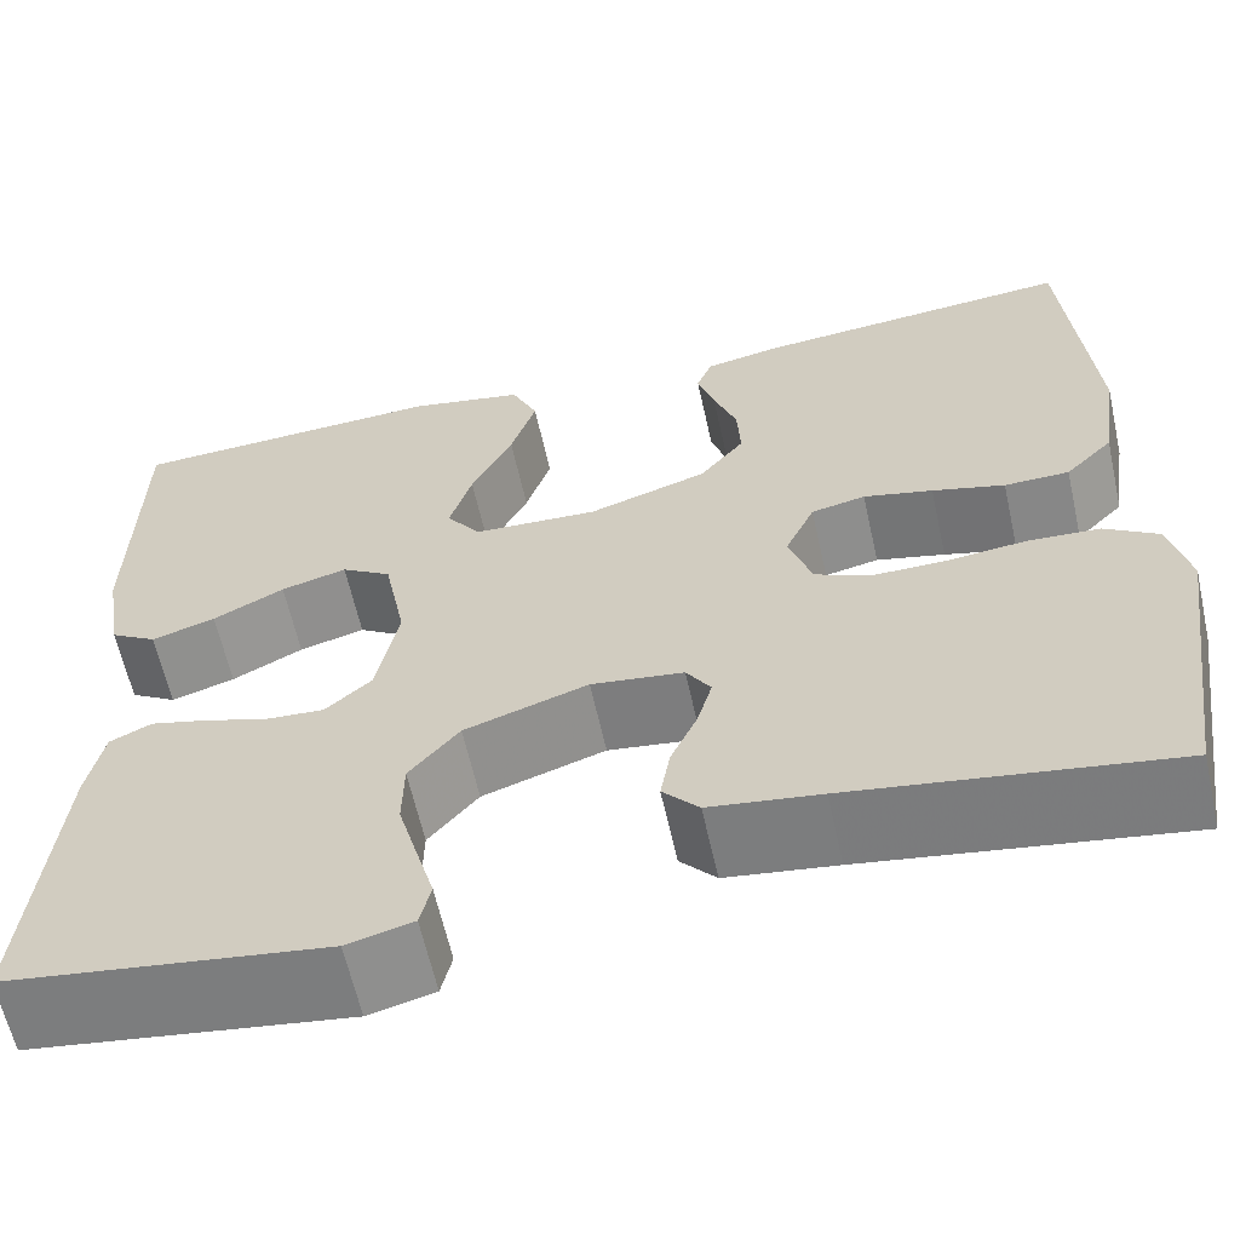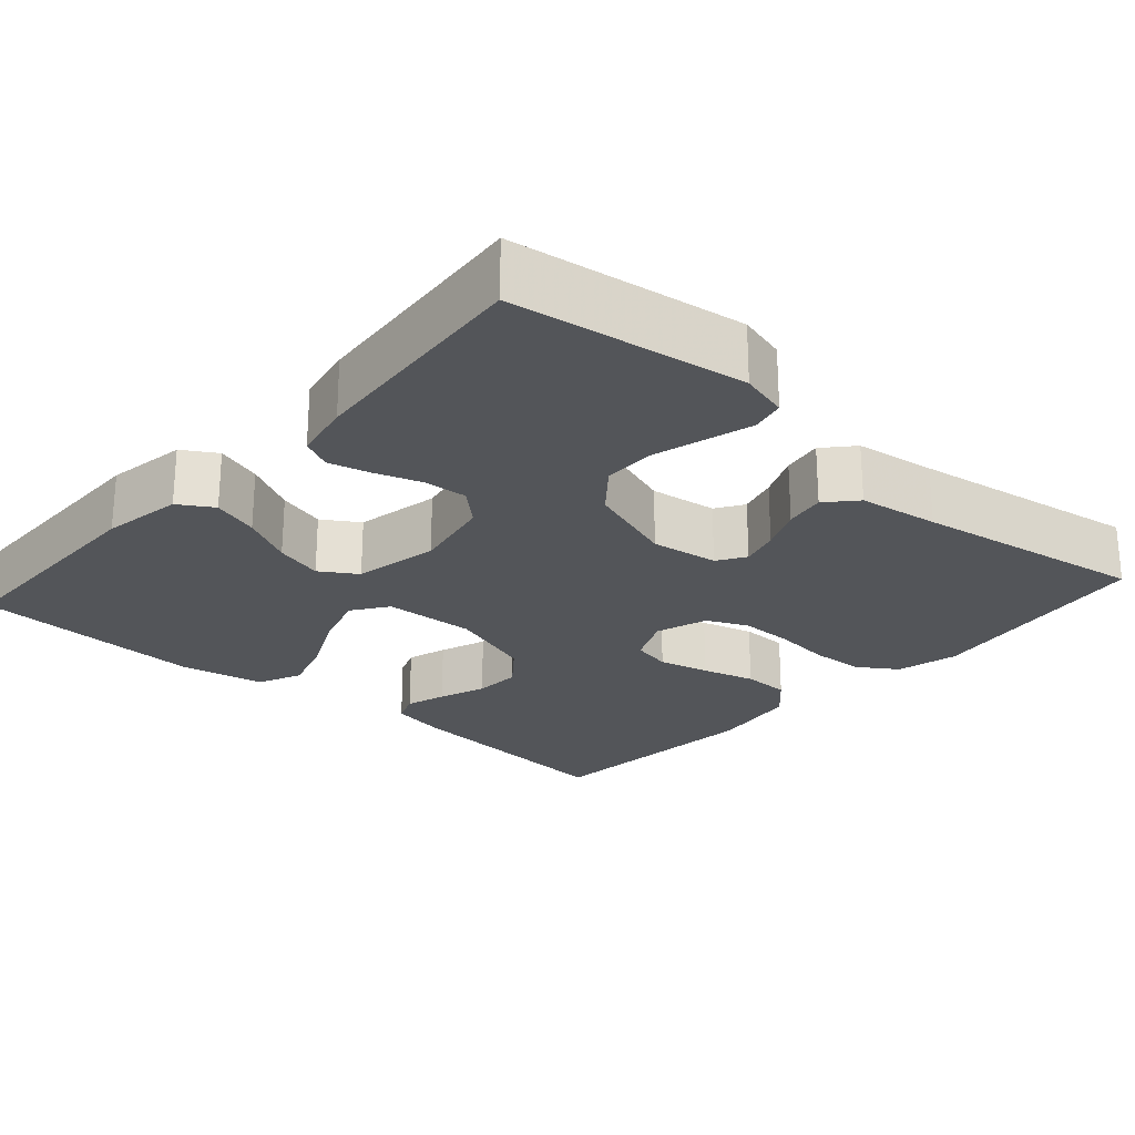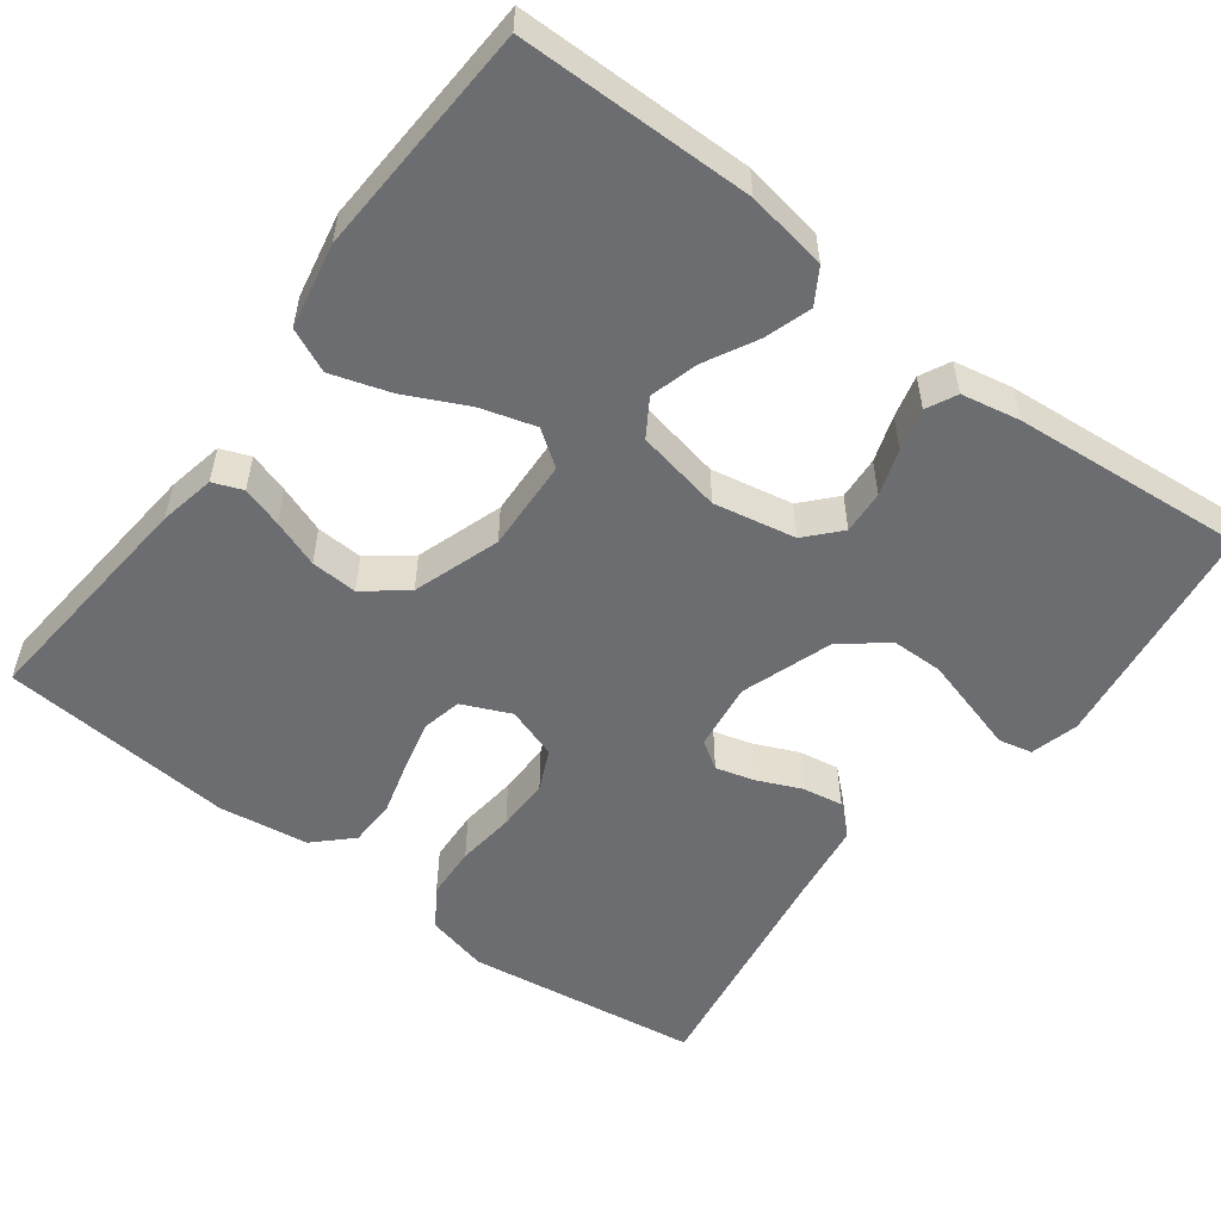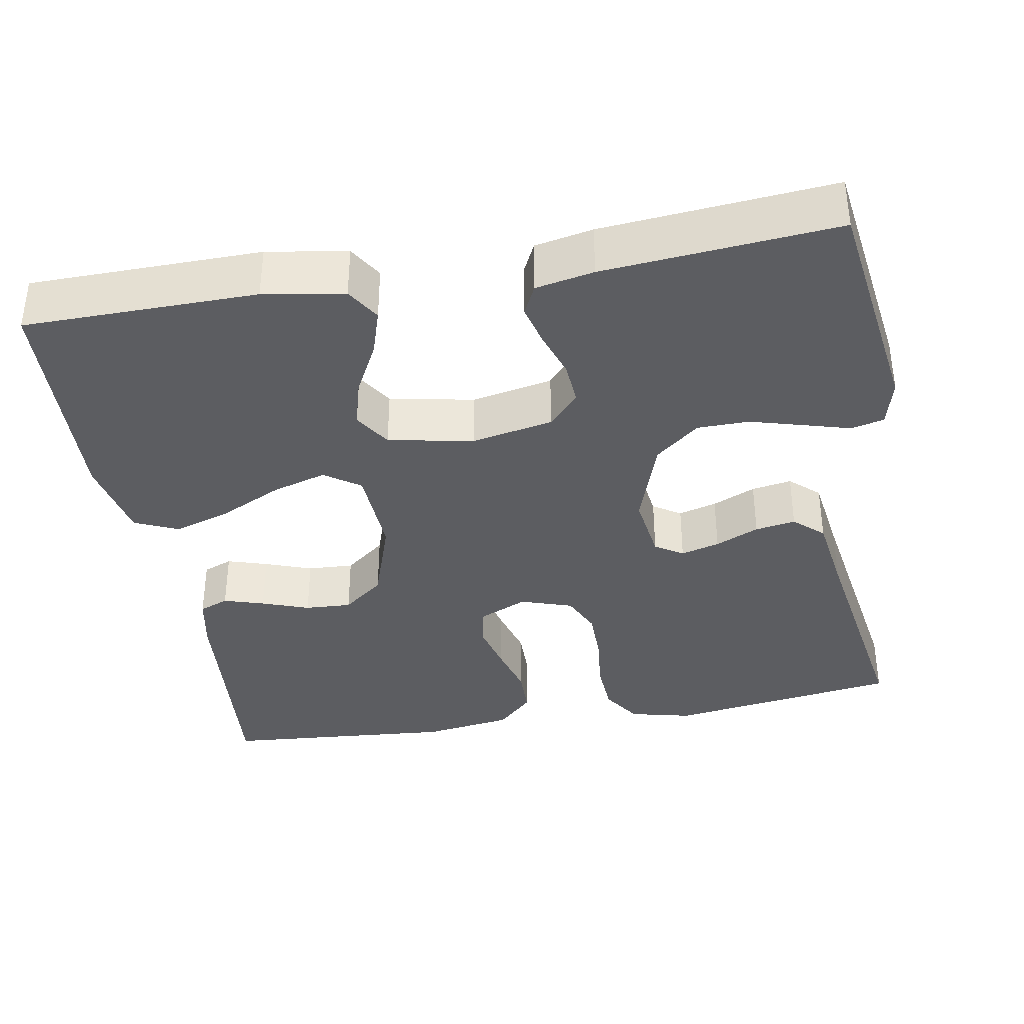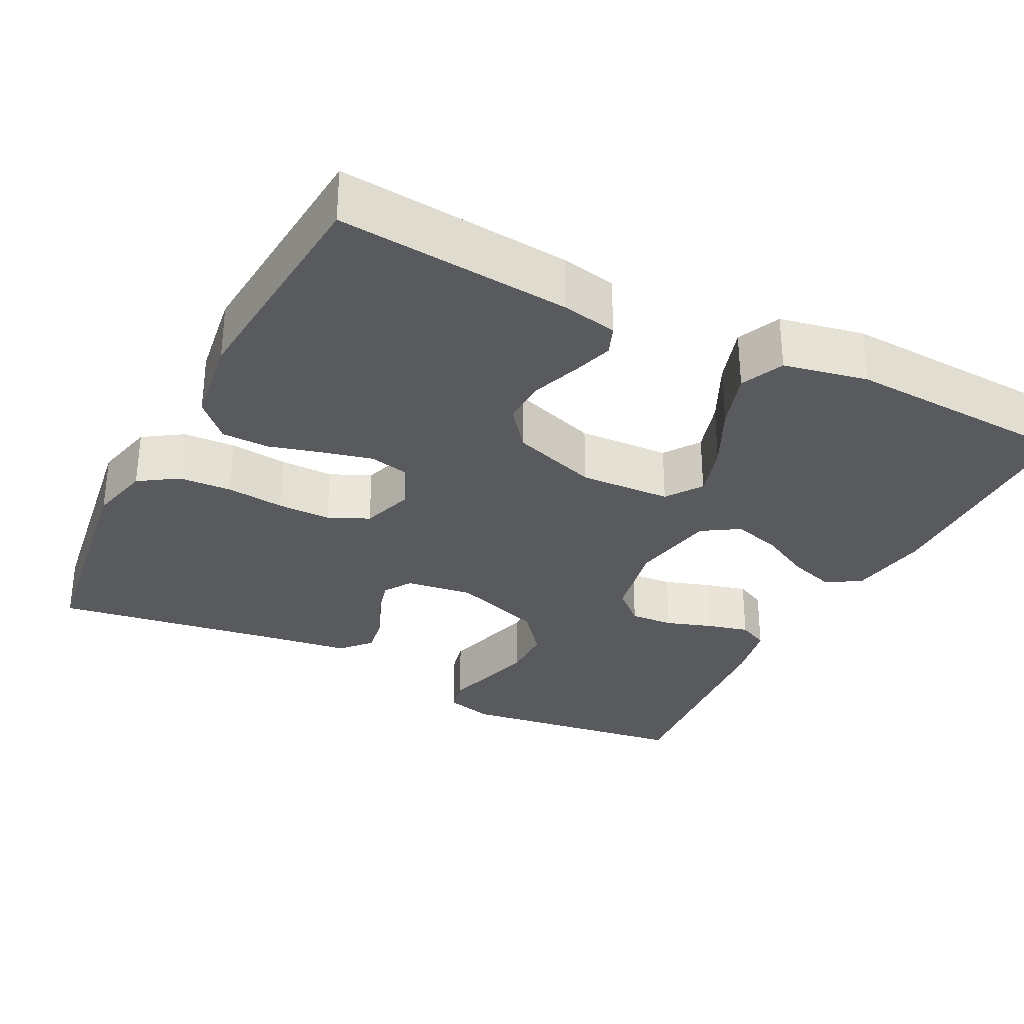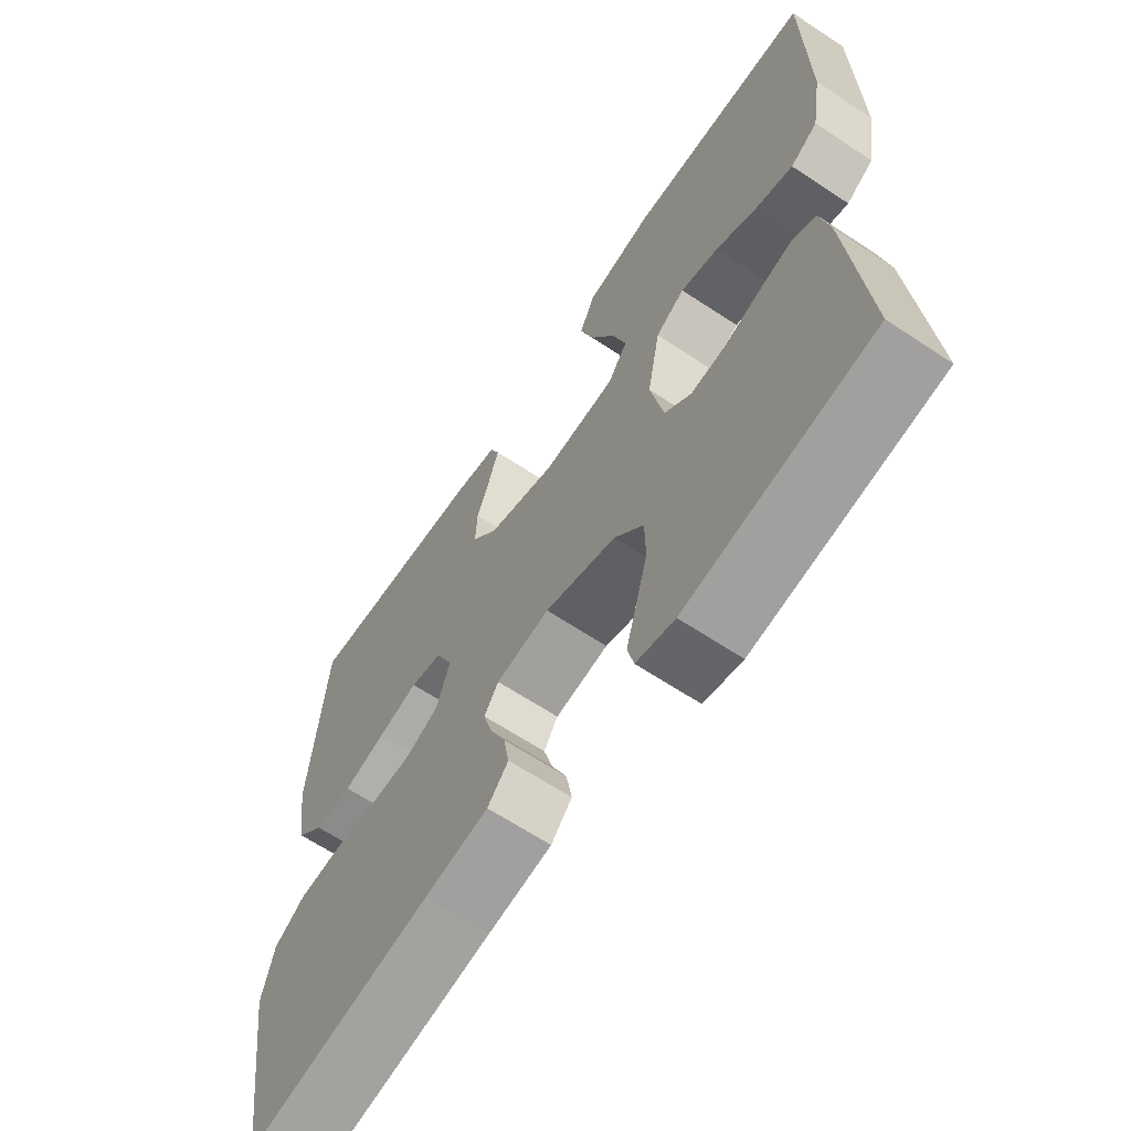
<metadata>
{"format":"obj","ext":"obj","renderer":"f3d","projection":"perspective","resolution":1024,"background":"white","views":[{"elev":-62.0,"azim":-167.5,"up":"+Z"},{"elev":-24.2,"azim":138.3,"up":"+Y"},{"elev":-54.0,"azim":52.8,"up":"+Y"},{"elev":-36.9,"azim":99.9,"up":"+Y"},{"elev":-31.3,"azim":-27.1,"up":"+Y"},{"elev":-64.6,"azim":56.3,"up":"+Z"}]}
</metadata>
<code>
v -0.5 0.07 0.5
v -0.2 0.07 0.474
v -0.128 0.07 0.46
v -0.113 0.07 0.422
v -0.129 0.07 0.37
v -0.151 0.07 0.309
v -0.154 0.07 0.249
v -0.112 0.07 0.196
v 0 0.07 0.159
v 0.118 0.07 0.165
v 0.15 0.07 0.211
v 0.129 0.07 0.281
v 0.09 0.07 0.361
v 0.066 0.07 0.436
v 0.091 0.07 0.492
v 0.2 0.07 0.514
v 0.5 0.07 0.5
v 0.504 0.07 0.2
v 0.487 0.07 0.096
v 0.443 0.07 0.069
v 0.383 0.07 0.088
v 0.316 0.07 0.123
v 0.254 0.07 0.14
v 0.207 0.07 0.11
v 0.186 0.07 0
v 0.207 0.07 -0.105
v 0.25 0.07 -0.144
v 0.306 0.07 -0.14
v 0.365 0.07 -0.12
v 0.419 0.07 -0.106
v 0.458 0.07 -0.125
v 0.473 0.07 -0.2
v 0.5 0.07 -0.5
v 0.2 0.07 -0.543
v 0.138 0.07 -0.527
v 0.128 0.07 -0.484
v 0.145 0.07 -0.424
v 0.164 0.07 -0.356
v 0.163 0.07 -0.289
v 0.116 0.07 -0.232
v 0 0.07 -0.193
v -0.087 0.07 -0.205
v -0.11 0.07 -0.241
v -0.096 0.07 -0.291
v -0.071 0.07 -0.347
v -0.062 0.07 -0.399
v -0.096 0.07 -0.437
v -0.2 0.07 -0.452
v -0.5 0.07 -0.5
v -0.544 0.07 -0.2
v -0.525 0.07 -0.12
v -0.475 0.07 -0.087
v -0.407 0.07 -0.083
v -0.332 0.07 -0.091
v -0.263 0.07 -0.091
v -0.211 0.07 -0.067
v -0.189 0.07 0
v -0.217 0.07 0.062
v -0.268 0.07 0.073
v -0.333 0.07 0.057
v -0.401 0.07 0.038
v -0.462 0.07 0.039
v -0.507 0.07 0.085
v -0.524 0.07 0.2
v -0.5 0 0.5
v -0.2 0 0.474
v -0.128 0 0.46
v -0.113 0 0.422
v -0.129 0 0.37
v -0.151 0 0.309
v -0.154 0 0.249
v -0.112 0 0.196
v 0 0 0.159
v 0.118 0 0.165
v 0.15 0 0.211
v 0.129 0 0.281
v 0.09 0 0.361
v 0.066 0 0.436
v 0.091 0 0.492
v 0.2 0 0.514
v 0.5 0 0.5
v 0.504 0 0.2
v 0.487 0 0.096
v 0.443 0 0.069
v 0.383 0 0.088
v 0.316 0 0.123
v 0.254 0 0.14
v 0.207 0 0.11
v 0.186 0 0
v 0.207 0 -0.105
v 0.25 0 -0.144
v 0.306 0 -0.14
v 0.365 0 -0.12
v 0.419 0 -0.106
v 0.458 0 -0.125
v 0.473 0 -0.2
v 0.5 0 -0.5
v 0.2 0 -0.543
v 0.138 0 -0.527
v 0.128 0 -0.484
v 0.145 0 -0.424
v 0.164 0 -0.356
v 0.163 0 -0.289
v 0.116 0 -0.232
v 0 0 -0.193
v -0.087 0 -0.205
v -0.11 0 -0.241
v -0.096 0 -0.291
v -0.071 0 -0.347
v -0.062 0 -0.399
v -0.096 0 -0.437
v -0.2 0 -0.452
v -0.5 0 -0.5
v -0.544 0 -0.2
v -0.525 0 -0.12
v -0.475 0 -0.087
v -0.407 0 -0.083
v -0.332 0 -0.091
v -0.263 0 -0.091
v -0.211 0 -0.067
v -0.189 0 0
v -0.217 0 0.062
v -0.268 0 0.073
v -0.333 0 0.057
v -0.401 0 0.038
v -0.462 0 0.039
v -0.507 0 0.085
v -0.524 0 0.2
f 60 61 62 63
f 59 60 63 64
f 58 59 64 1
f 51 52 53 54
f 51 54 55
f 48 49 50 51
f 48 51 55
f 47 48 55 56
f 44 45 46 47
f 43 44 47 56
f 34 35 36 37
f 34 37 38
f 33 34 38 39
f 28 29 30 31
f 28 31 32 33
f 19 20 21 22
f 19 22 23
f 18 19 23
f 17 18 23
f 16 17 23 24
f 12 13 14 15
f 11 12 15 16
f 3 4 5 6
f 1 2 3 6
f 58 1 6 7
f 57 58 7 8
f 42 43 56 57
f 41 42 57 8
f 40 41 8 9
f 39 40 9 10
f 27 28 33 39
f 26 27 39
f 25 26 39 10
f 11 16 24 25
f 10 11 25
f 127 126 125 124
f 128 127 124 123
f 65 128 123 122
f 118 117 116 115
f 119 118 115
f 115 114 113 112
f 119 115 112
f 120 119 112 111
f 111 110 109 108
f 120 111 108 107
f 101 100 99 98
f 102 101 98
f 103 102 98 97
f 95 94 93 92
f 97 96 95 92
f 86 85 84 83
f 87 86 83
f 87 83 82
f 87 82 81
f 88 87 81 80
f 79 78 77 76
f 80 79 76 75
f 70 69 68 67
f 70 67 66 65
f 71 70 65 122
f 72 71 122 121
f 121 120 107 106
f 72 121 106 105
f 73 72 105 104
f 74 73 104 103
f 103 97 92 91
f 103 91 90
f 74 103 90 89
f 89 88 80 75
f 89 75 74
f 1 65 66 2
f 2 66 67 3
f 3 67 68 4
f 4 68 69 5
f 5 69 70 6
f 6 70 71 7
f 7 71 72 8
f 8 72 73 9
f 9 73 74 10
f 10 74 75 11
f 11 75 76 12
f 12 76 77 13
f 13 77 78 14
f 14 78 79 15
f 15 79 80 16
f 16 80 81 17
f 17 81 82 18
f 18 82 83 19
f 19 83 84 20
f 20 84 85 21
f 21 85 86 22
f 22 86 87 23
f 23 87 88 24
f 24 88 89 25
f 25 89 90 26
f 26 90 91 27
f 27 91 92 28
f 28 92 93 29
f 29 93 94 30
f 30 94 95 31
f 31 95 96 32
f 32 96 97 33
f 33 97 98 34
f 34 98 99 35
f 35 99 100 36
f 36 100 101 37
f 37 101 102 38
f 38 102 103 39
f 39 103 104 40
f 40 104 105 41
f 41 105 106 42
f 42 106 107 43
f 43 107 108 44
f 44 108 109 45
f 45 109 110 46
f 46 110 111 47
f 47 111 112 48
f 48 112 113 49
f 49 113 114 50
f 50 114 115 51
f 51 115 116 52
f 52 116 117 53
f 53 117 118 54
f 54 118 119 55
f 55 119 120 56
f 56 120 121 57
f 57 121 122 58
f 58 122 123 59
f 59 123 124 60
f 60 124 125 61
f 61 125 126 62
f 62 126 127 63
f 63 127 128 64
f 64 128 65 1

</code>
